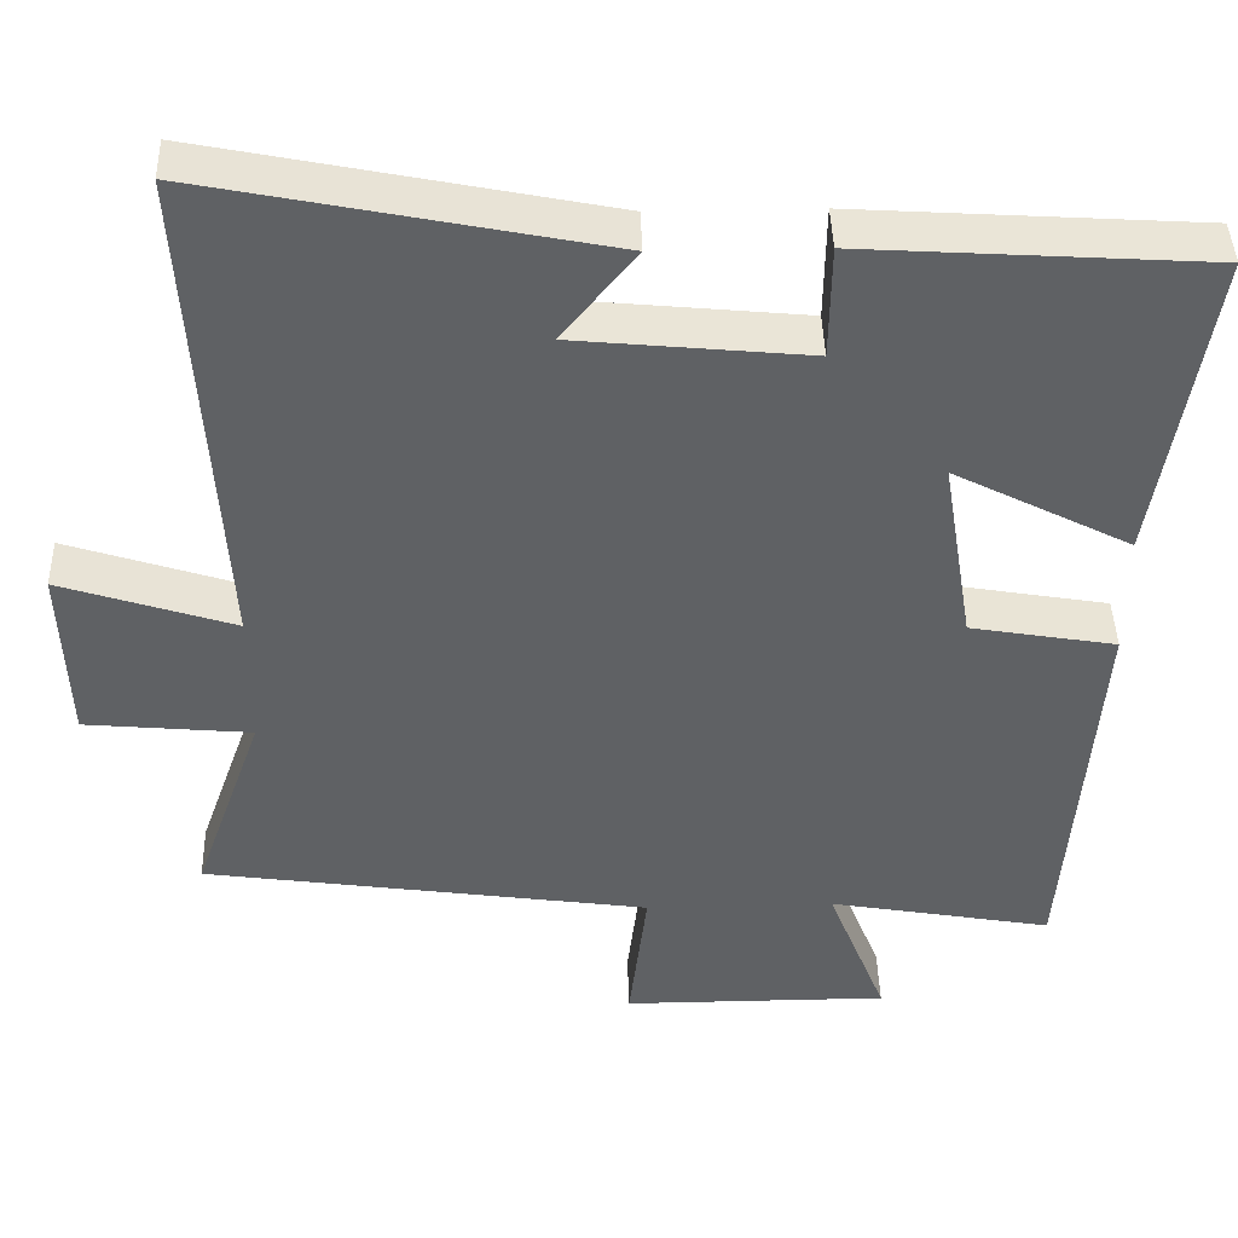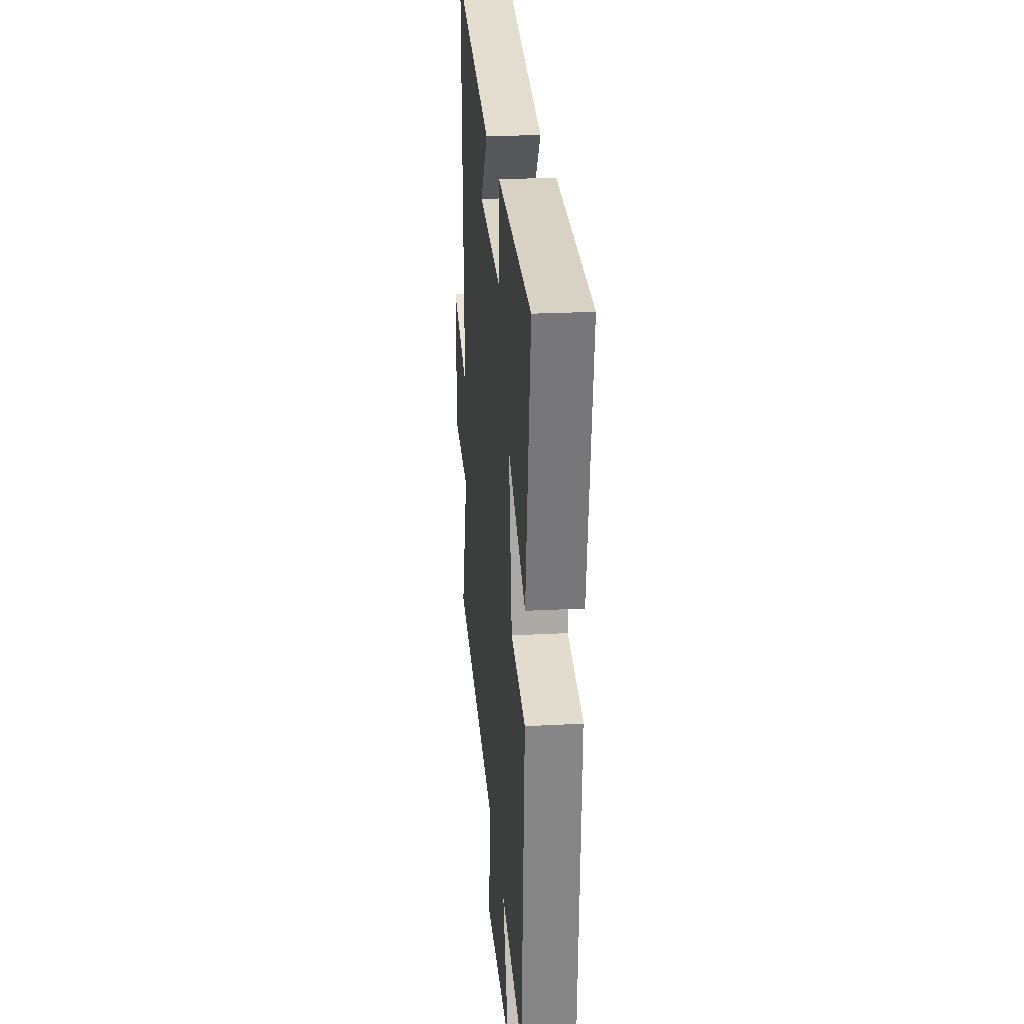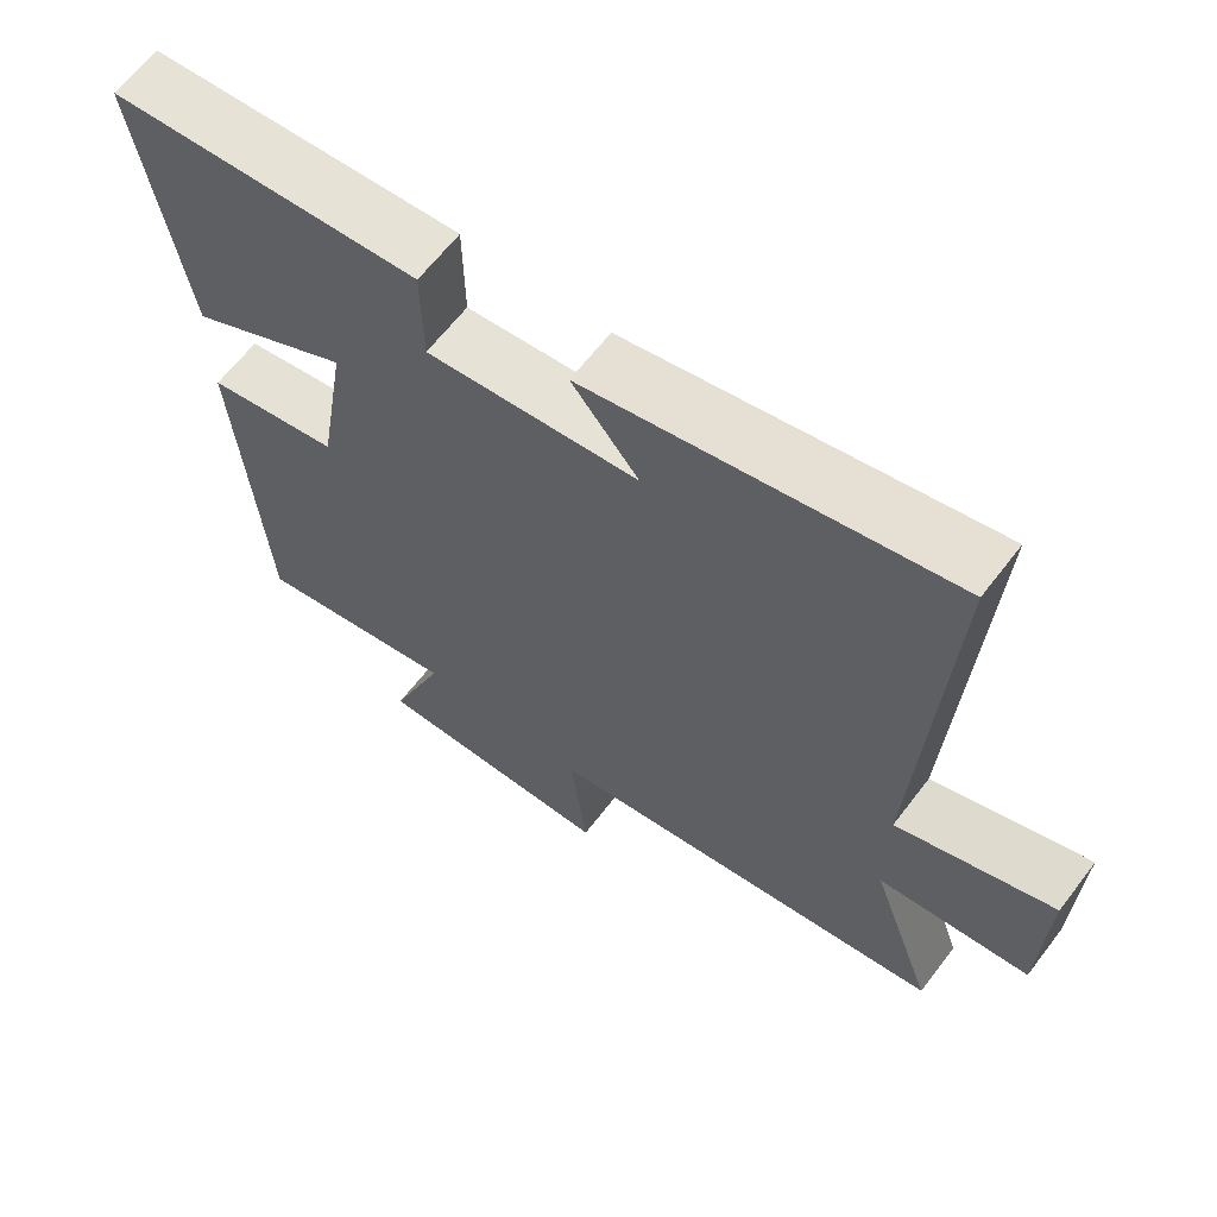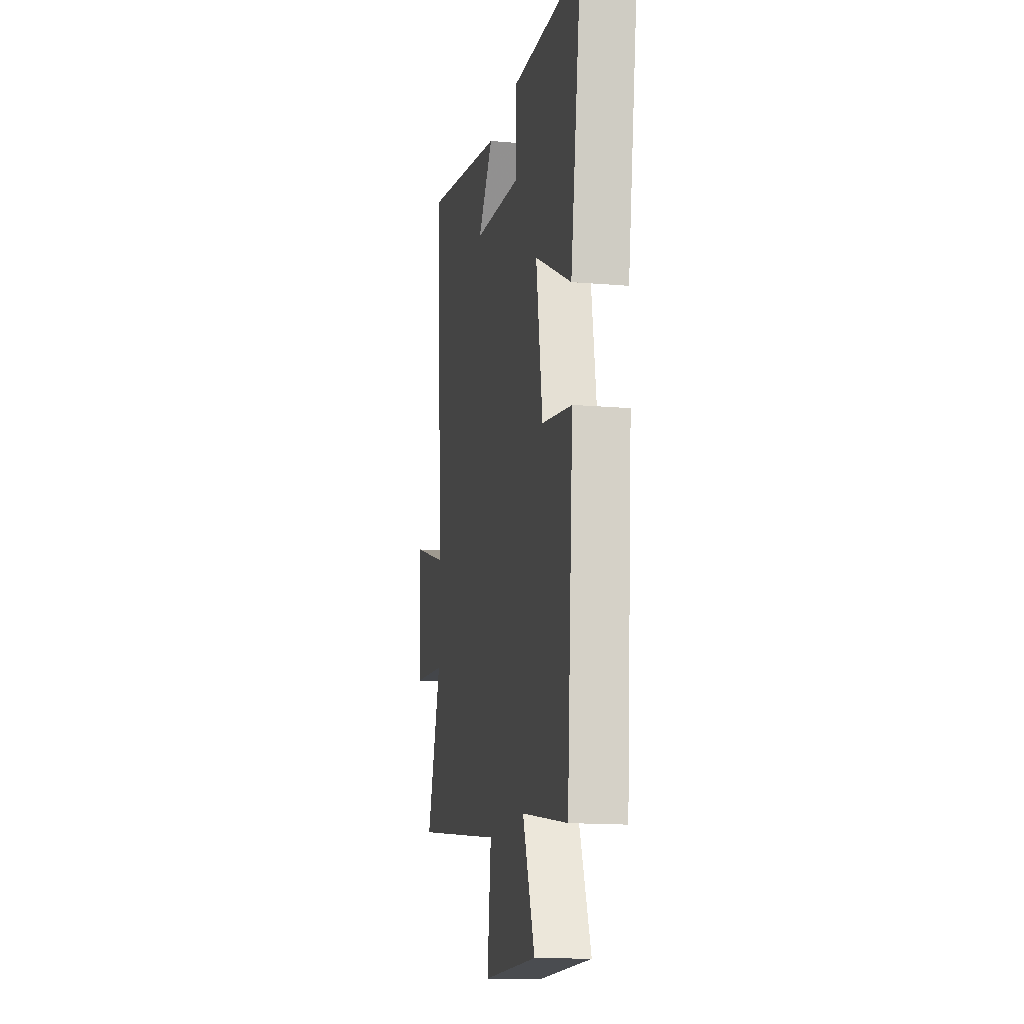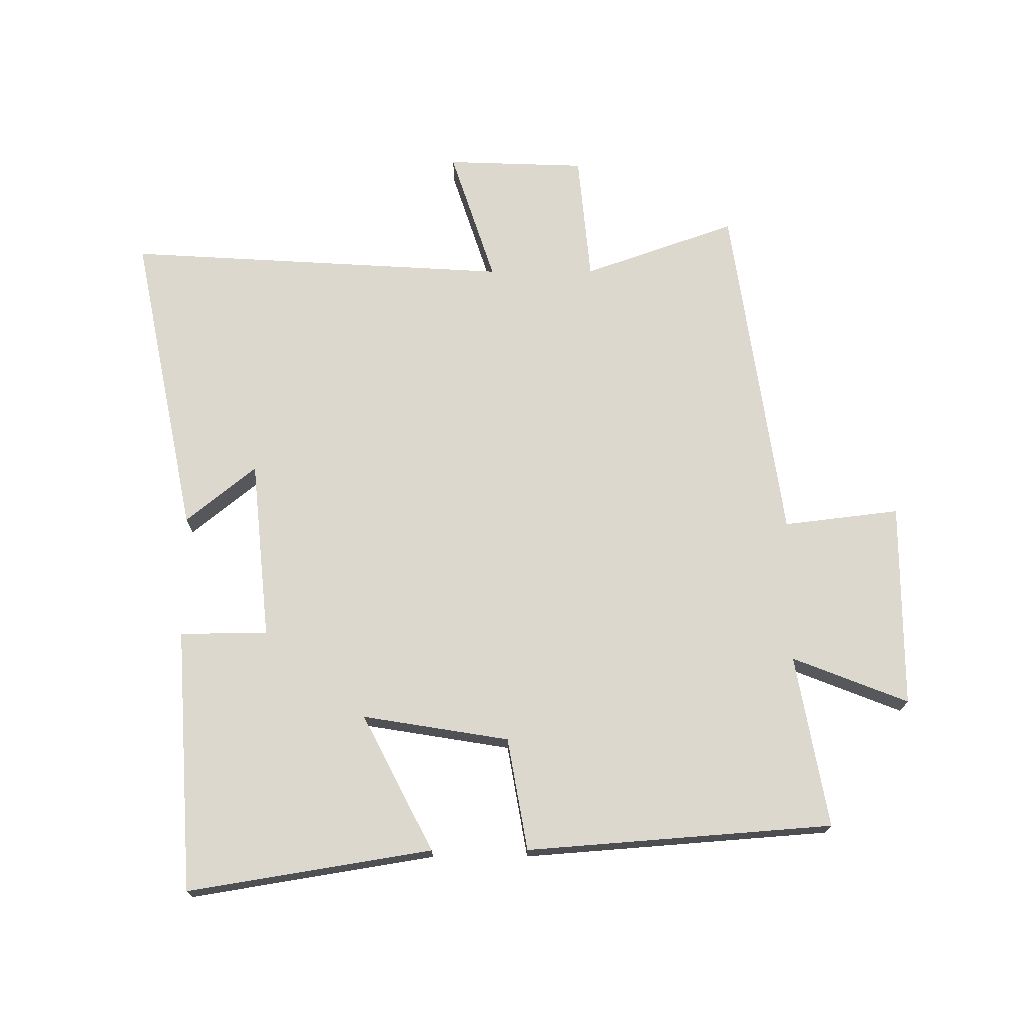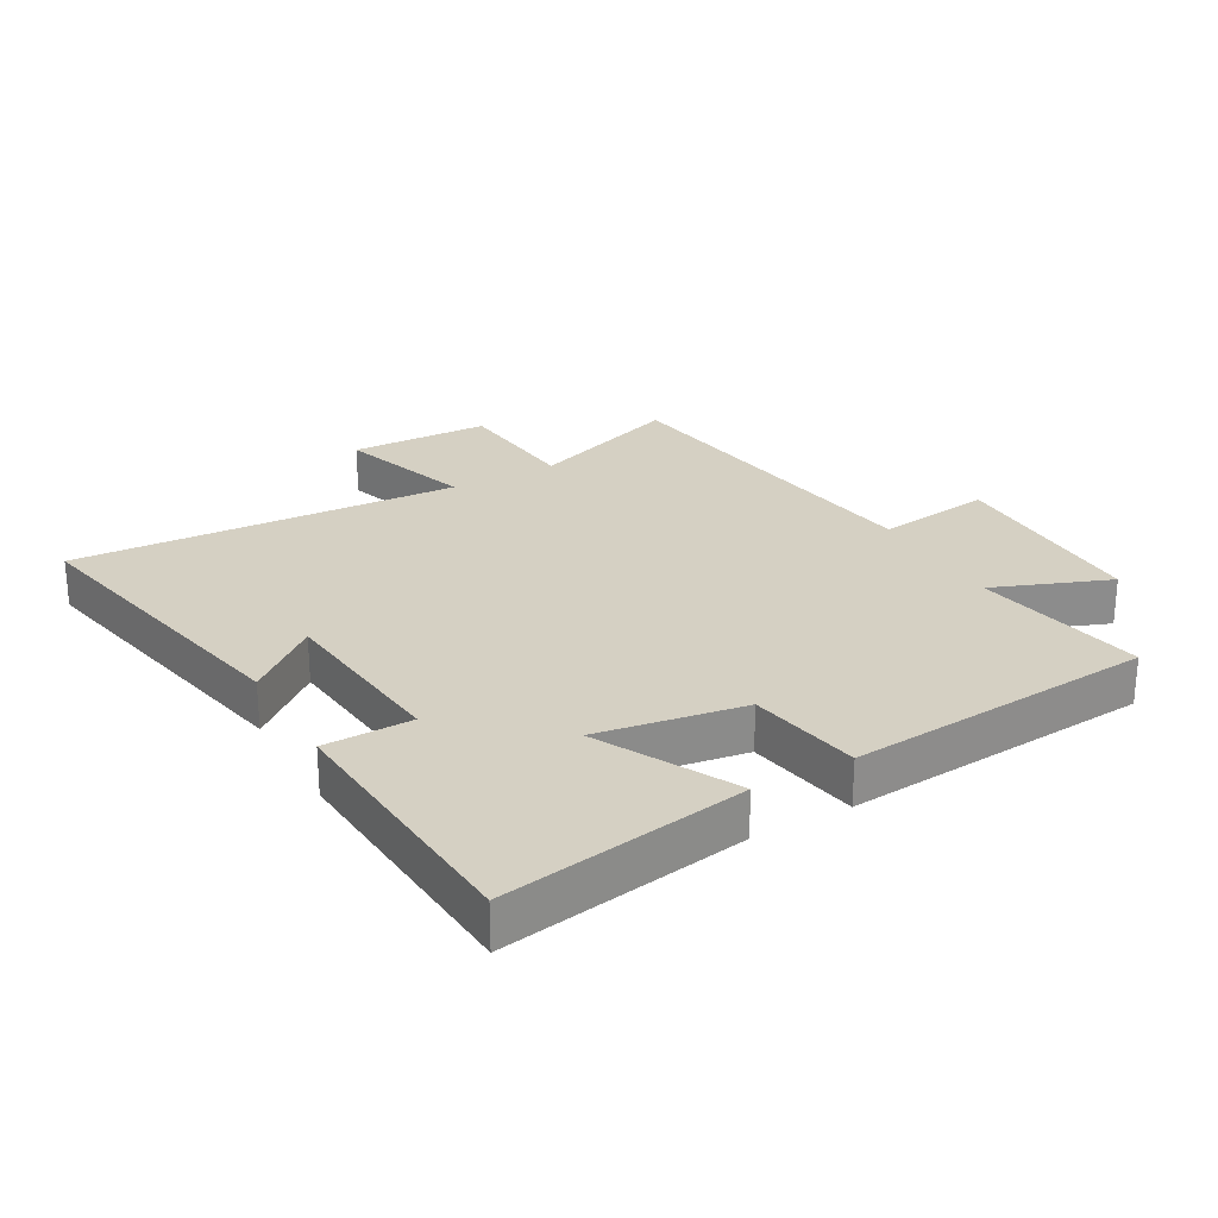
<metadata>
{"format":"obj","ext":"obj","renderer":"f3d","projection":"perspective","resolution":1024,"background":"white","views":[{"elev":42.8,"azim":-1.6,"up":"+Z"},{"elev":23.9,"azim":85.0,"up":"+Z"},{"elev":63.5,"azim":-142.7,"up":"+Z"},{"elev":-14.9,"azim":79.5,"up":"+Z"},{"elev":72.3,"azim":89.8,"up":"+Y"},{"elev":26.2,"azim":60.4,"up":"+Y"}]}
</metadata>
<code>
v 0.463 0.07 -0.549
v 0.19 0.07 -0.5
v 0.262 0.07 -0.683
v -0.062 0.07 -0.683
v -0.04 0.07 -0.5
v -0.585 0.07 -0.421
v -0.5 0.07 -0.18
v -0.703 0.07 -0.161
v -0.711 0.07 0.059
v -0.5 0.07 -0.01
v -0.536 0.07 0.598
v -0.051 0.07 0.5
v -0.141 0.07 0.389
v 0.143 0.07 0.361
v 0.145 0.07 0.5
v 0.563 0.07 0.473
v 0.5 0.07 0.087
v 0.284 0.07 0.198
v 0.322 0.07 -0.034
v 0.5 0.07 -0.065
v 0.463 0 -0.549
v 0.19 0 -0.5
v 0.262 0 -0.683
v -0.062 0 -0.683
v -0.04 0 -0.5
v -0.585 0 -0.421
v -0.5 0 -0.18
v -0.703 0 -0.161
v -0.711 0 0.059
v -0.5 0 -0.01
v -0.536 0 0.598
v -0.051 0 0.5
v -0.141 0 0.389
v 0.143 0 0.361
v 0.145 0 0.5
v 0.563 0 0.473
v 0.5 0 0.087
v 0.284 0 0.198
v 0.322 0 -0.034
v 0.5 0 -0.065
f 19 20 1 2
f 18 19 2
f 15 16 17 18
f 14 15 18 2
f 13 14 2
f 10 11 12 13
f 10 13 2
f 7 8 9 10
f 7 10 2 3
f 5 6 7
f 5 7 3
f 3 4 5
f 22 21 40 39
f 22 39 38
f 38 37 36 35
f 22 38 35 34
f 22 34 33
f 33 32 31 30
f 22 33 30
f 30 29 28 27
f 23 22 30 27
f 27 26 25
f 23 27 25
f 25 24 23
f 1 21 22 2
f 2 22 23 3
f 3 23 24 4
f 4 24 25 5
f 5 25 26 6
f 6 26 27 7
f 7 27 28 8
f 8 28 29 9
f 9 29 30 10
f 10 30 31 11
f 11 31 32 12
f 12 32 33 13
f 13 33 34 14
f 14 34 35 15
f 15 35 36 16
f 16 36 37 17
f 17 37 38 18
f 18 38 39 19
f 19 39 40 20
f 20 40 21 1

</code>
